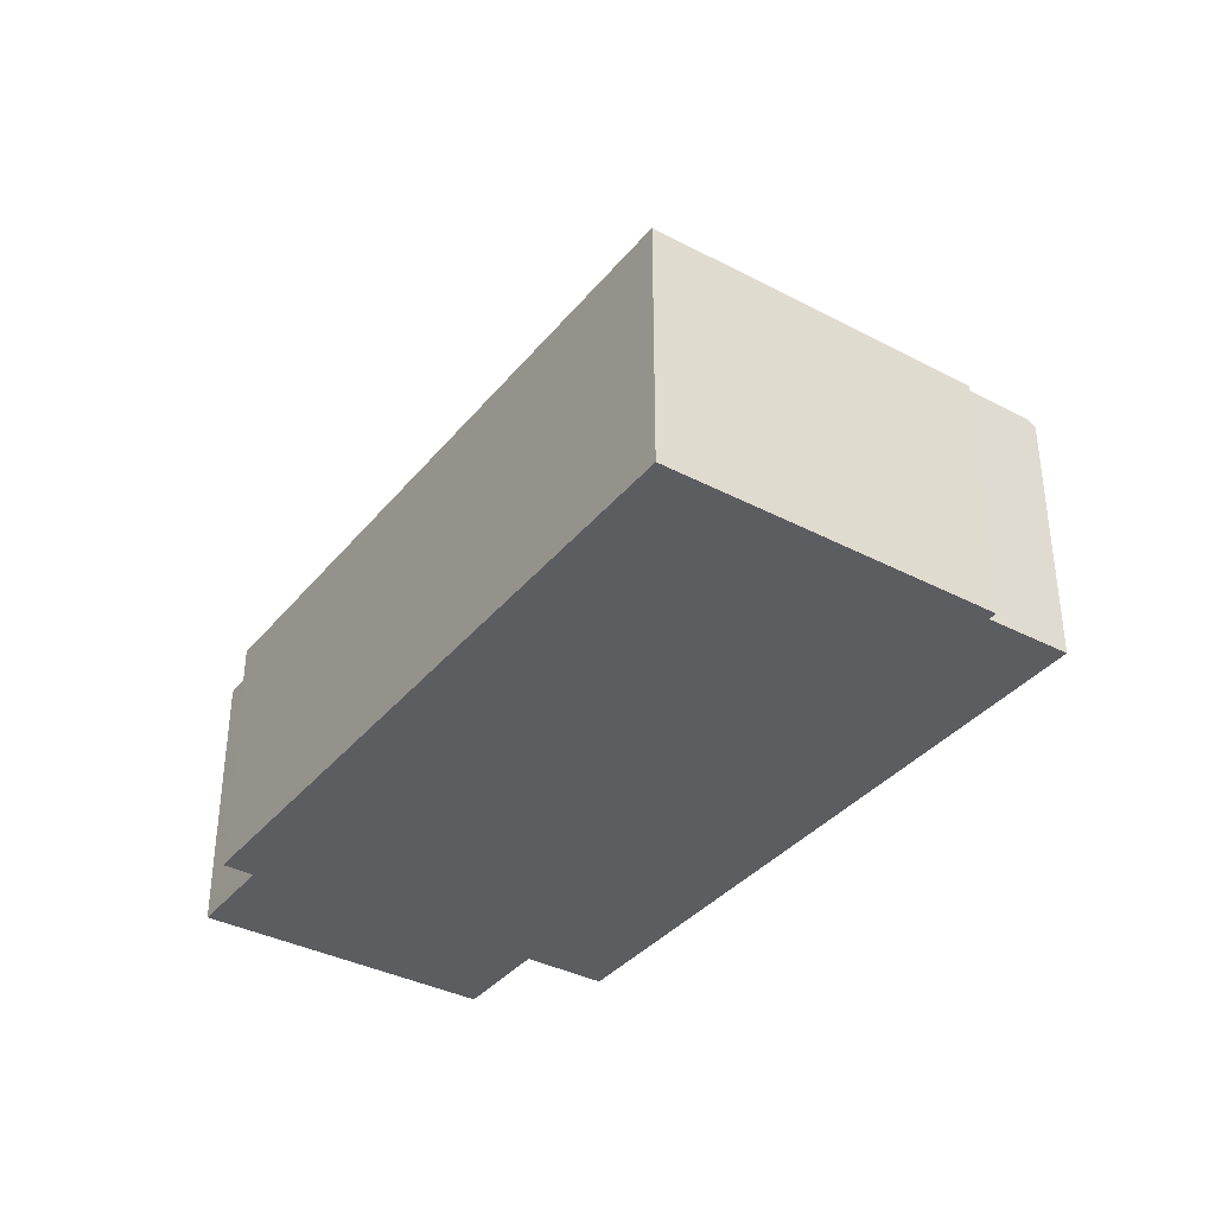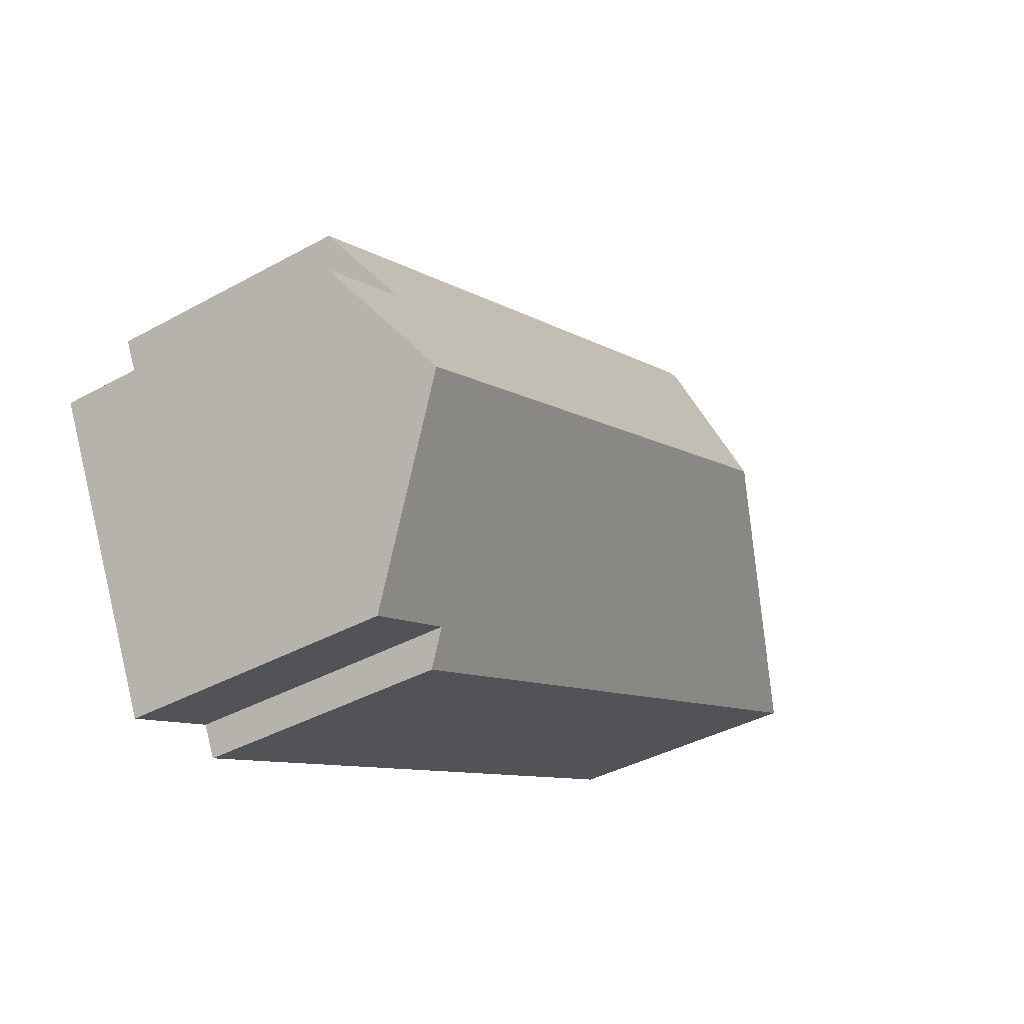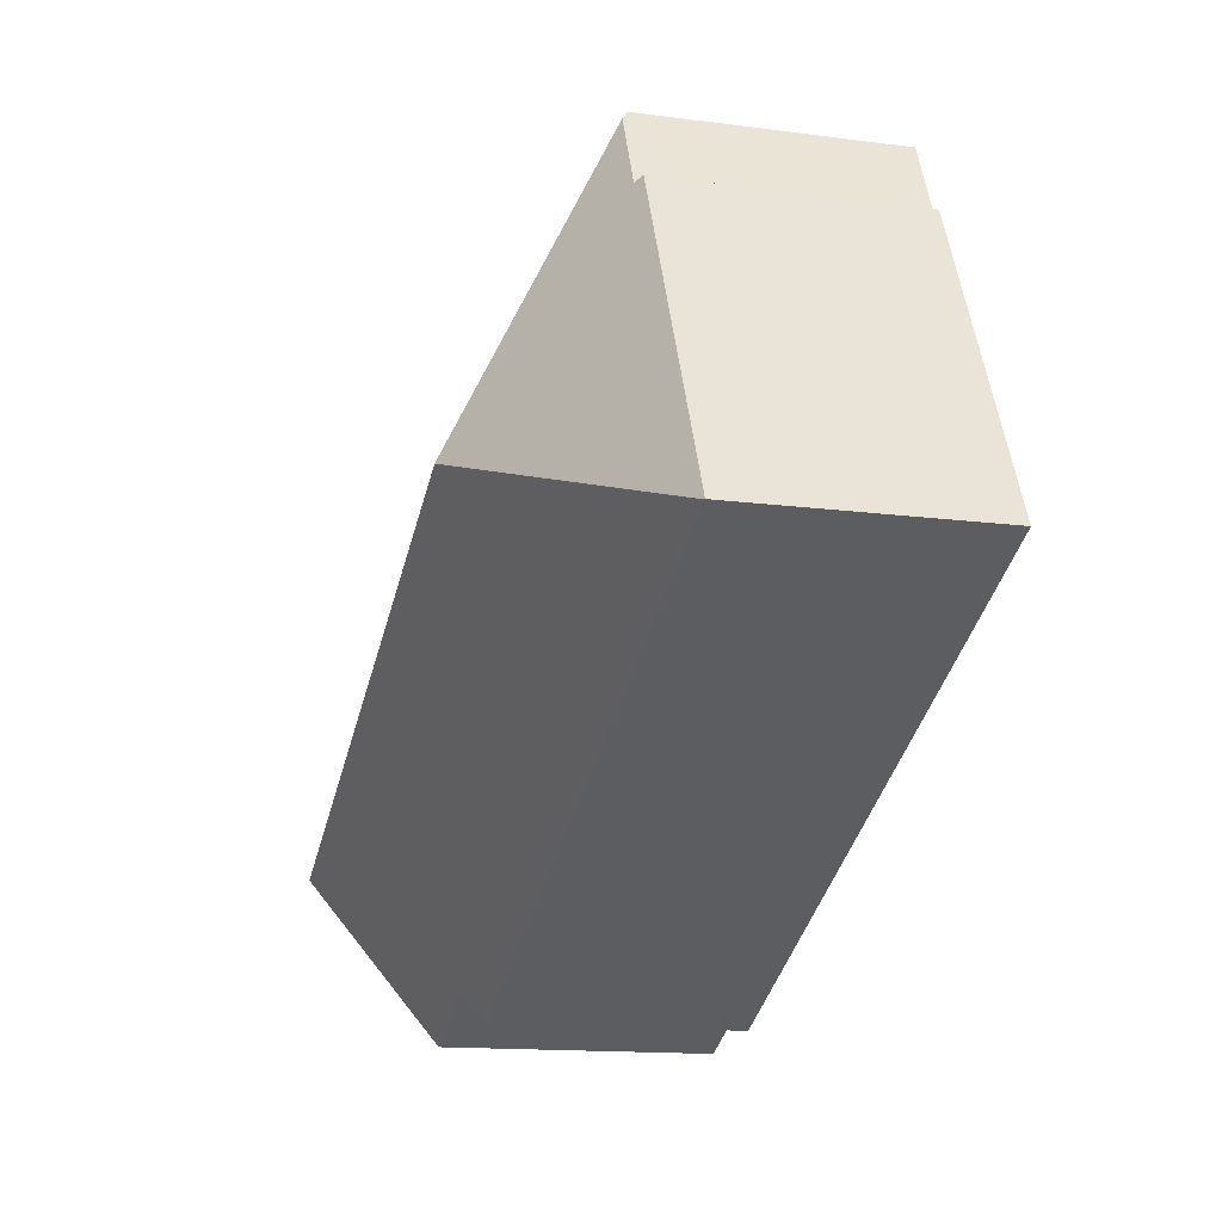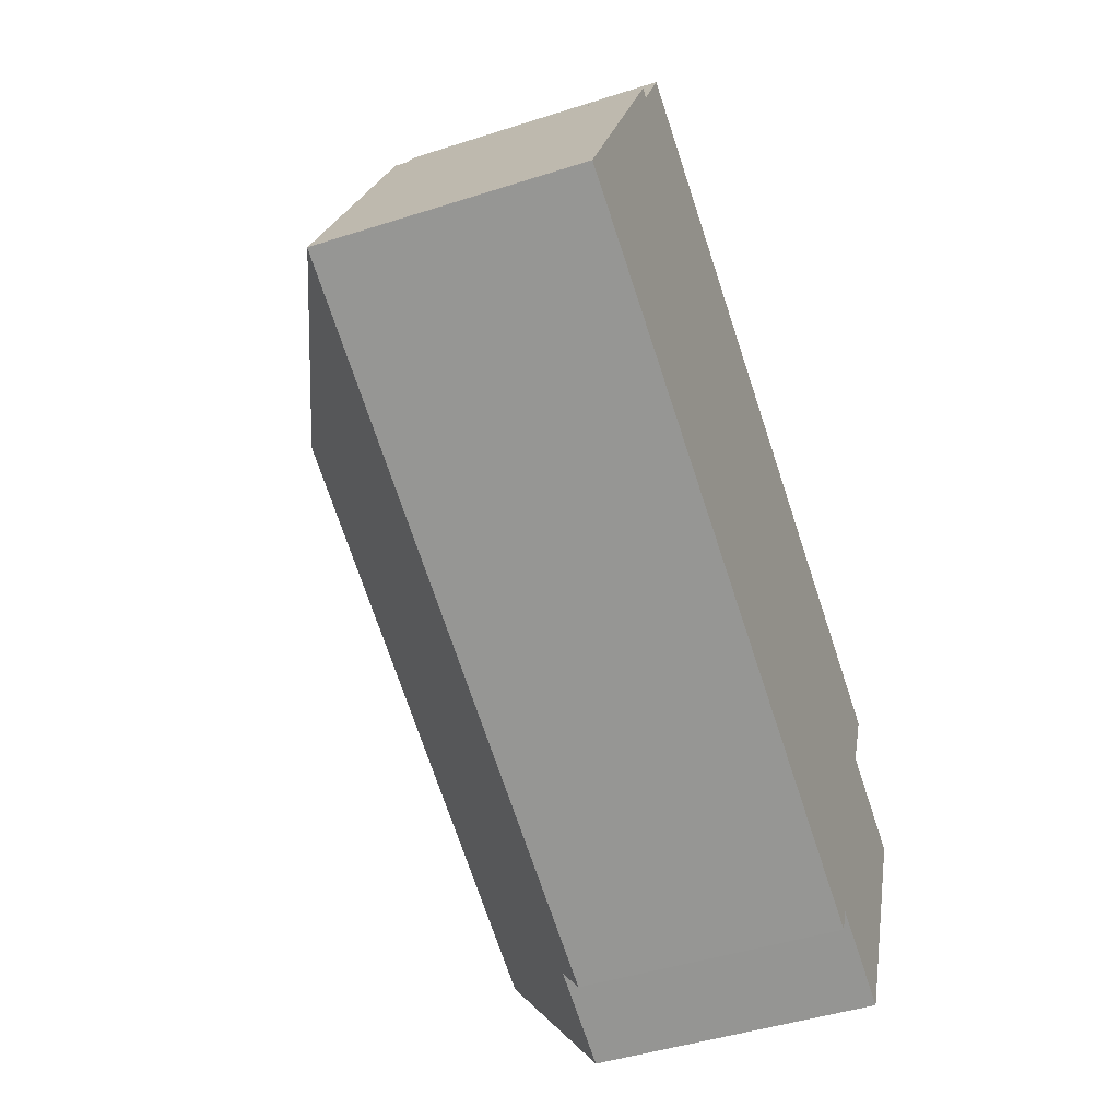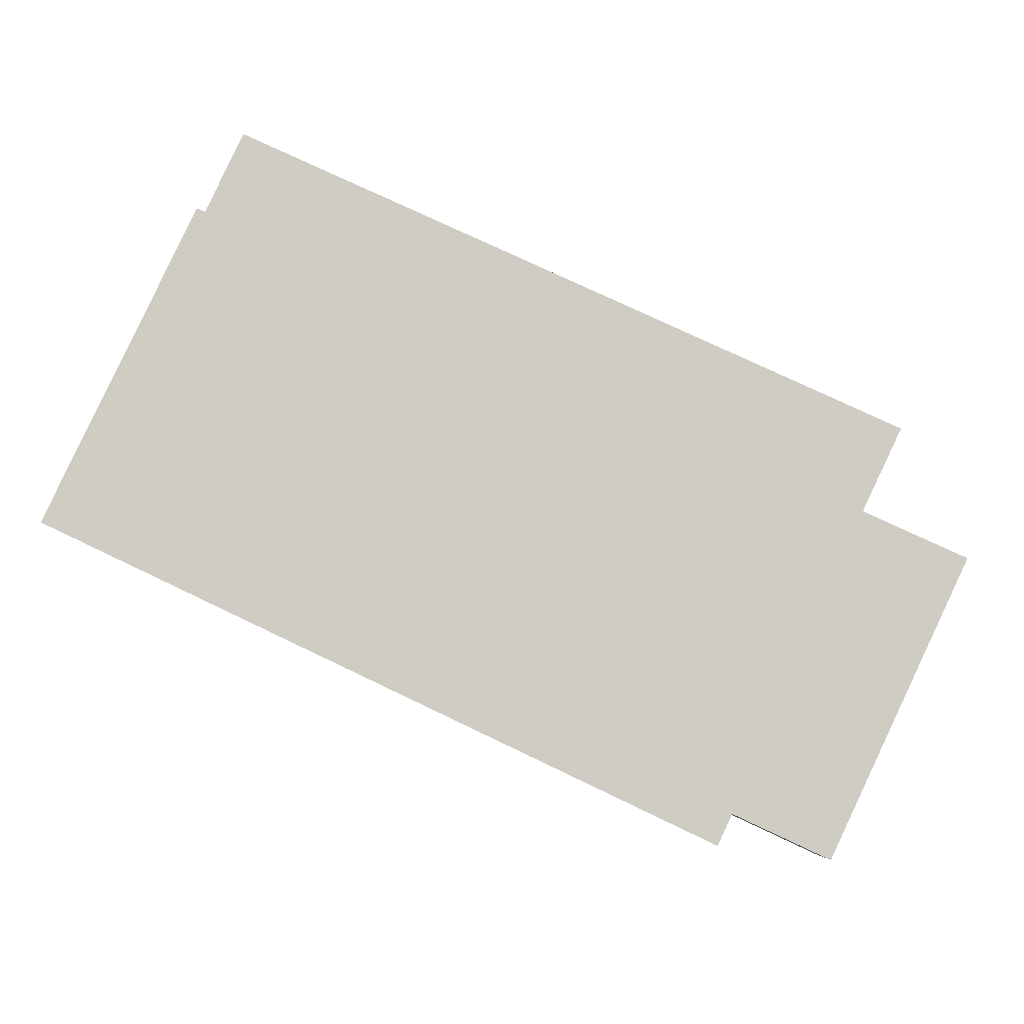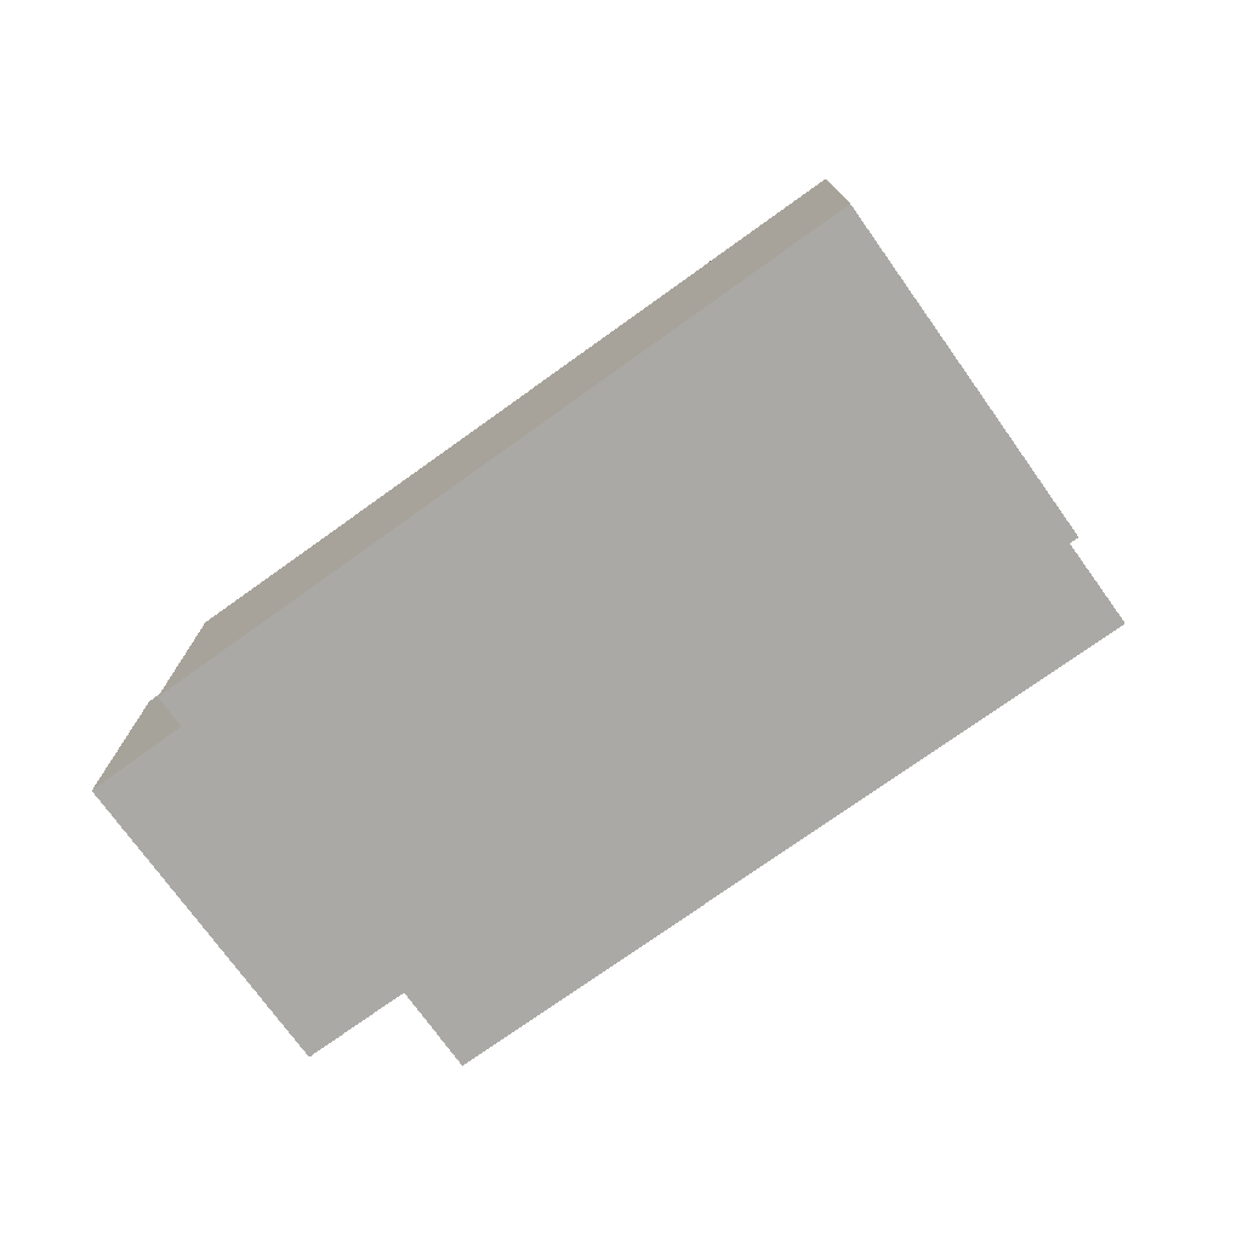
<metadata>
{"format":"obj","ext":"obj","renderer":"f3d","projection":"perspective","resolution":1024,"background":"white","views":[{"elev":-36.8,"azim":-98.7,"up":"+Y"},{"elev":-38.8,"azim":124.8,"up":"+Z"},{"elev":-14.3,"azim":-106.1,"up":"+Z"},{"elev":-45.3,"azim":-69.6,"up":"+Z"},{"elev":-7.5,"azim":4.6,"up":"+Z"},{"elev":-75.3,"azim":-118.9,"up":"+Y"}]}
</metadata>
<code>
v  20.86 7.53 -8.918
v  7.923 10.68 2.797
v  23.01 10.68 -4.373
v  18.37 7.52 -7.751
v  17.98 6.956 -8.564
v  0.014 6.965 -0.007
v  0 6.956 4.259e-16
v  4.093 6.956 8.565
v  4.319 7.113 8.457
v  5.231 7.105 10.39
v  22.89 6.971 2.236
v  5.337 6.949 10.62
v  21.86 8.476 0.07
v  24.52 8.474 -1.189
v  22.89 -1.369e-16 2.236
v  5.337 -6.502e-16 10.62
v  21.86 -4.286e-18 0.07
v  24.52 7.281e-17 -1.189
v  4.319 -5.178e-16 8.457
v  4.093 -5.245e-16 8.565
v  20.86 5.461e-16 -8.918
v  23.01 2.678e-16 -4.373
v  18.37 4.746e-16 -7.751
v  17.98 5.244e-16 -8.564
v  0.014 4.286e-19 -0.007
v  0 0 0
v  5.231 -6.363e-16 10.39
g defaultobject
f 1 2 3
f 2 1 4
f 2 4 5
f 2 5 6
f 2 6 7
f 8 2 7
f 2 8 9
f 2 9 10
f 11 10 12
f 10 11 2
f 2 11 13
f 2 13 3
f 3 13 14
f 12 15 11
f 15 12 16
f 17 14 13
f 14 17 18
f 8 19 9
f 19 8 20
f 11 17 13
f 17 11 15
f 14 1 3
f 1 14 18
f 1 18 21
f 21 18 22
f 23 5 4
f 5 23 24
f 21 4 1
f 4 21 23
f 5 25 6
f 25 5 24
f 25 7 6
f 7 25 26
f 26 8 7
f 8 26 20
f 19 10 9
f 10 19 12
f 12 19 16
f 16 19 27
f 21 17 23
f 17 21 22
f 17 22 18
f 25 20 26
f 20 25 24
f 20 24 19
f 19 24 27
f 27 24 16
f 16 24 17
f 16 17 15
f 17 24 23

</code>
